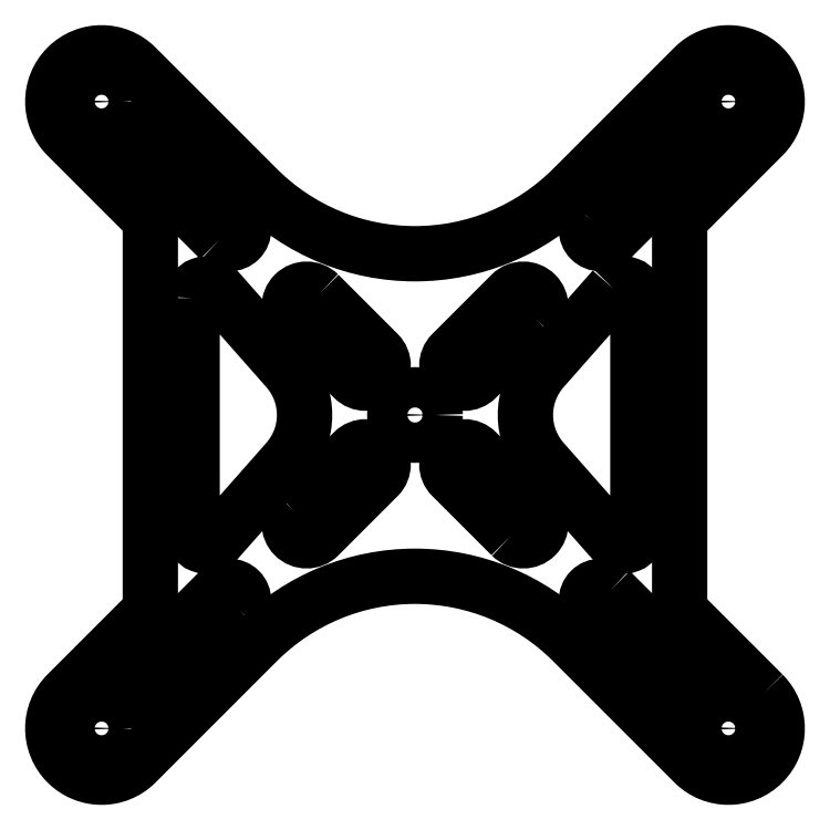
<metadata>
{"format":"dxf","ext":"dxf","renderer":"ezdxf+matplotlib","layout":"modelspace","background":"white","min_lineweight":24,"dpi":150}
</metadata>
<code>
0
SECTION
2
ENTITIES
0
CIRCLE
8
0
10
-22.5
20
22.5
30
0
40
1.5
210
0
220
0
230
1
0
CIRCLE
8
0
10
22.5
20
22.5
30
0
40
1.5
210
0
220
0
230
1
0
CIRCLE
8
0
10
22.5
20
-22.5
30
0
40
1.5
210
0
220
0
230
1
0
CIRCLE
8
0
10
-22.5
20
-22.5
30
0
40
1.5
210
0
220
0
230
1
0
LWPOLYLINE
8
0
90
20
70
1
43
0
10
24.97
20
-20.03
42
-1
10
20.03
20
-24.97
10
11.31
20
-16.26
42
0.4142
10
-11.31
20
-16.26
10
-20.03
20
-24.97
42
-1
10
-24.97
20
-20.03
10
-19.59
20
-14.64
42
0.1989
10
-19
20
-13.22
10
-19
20
13.22
42
0.1989
10
-19.59
20
14.64
10
-24.97
20
20.03
42
-1
10
-20.03
20
24.97
10
-11.31
20
16.26
42
0.4142
10
11.31
20
16.26
10
20.03
20
24.97
42
-1
10
24.97
20
20.03
10
19.59
20
14.64
42
0.1989
10
19
20
13.22
10
19
20
-13.22
42
0.1989
10
19.59
20
-14.64
0
CIRCLE
8
0
10
0
20
0
30
0
40
1.45
210
0
220
0
230
1
0
LWPOLYLINE
8
0
90
4
70
1
43
0
10
-6.894
20
8.662
10
-2.652
20
4.419
42
-1
10
-4.419
20
2.652
10
-8.662
20
6.894
42
-1
0
LWPOLYLINE
8
0
90
4
70
1
43
0
10
6.894
20
-8.662
10
2.652
20
-4.419
42
-1
10
4.419
20
-2.652
10
8.662
20
-6.894
42
-1
0
LWPOLYLINE
8
0
90
4
70
1
43
0
10
8.662
20
6.894
10
4.419
20
2.652
42
-1
10
2.652
20
4.419
10
6.894
20
8.662
42
-1
0
LWPOLYLINE
8
0
90
4
70
1
43
0
10
-8.662
20
-6.894
10
-4.419
20
-2.652
42
-1
10
-2.652
20
-4.419
10
-6.894
20
-8.662
42
-1
0
LWPOLYLINE
8
0
90
4
70
1
43
0
10
-14.01
20
12.6
10
-19.67
20
18.26
42
-1
10
-18.26
20
19.67
10
-12.6
20
14.01
42
-1
0
LWPOLYLINE
8
0
90
4
70
1
43
0
10
12.6
20
14.01
10
18.26
20
19.67
42
-1
10
19.67
20
18.26
10
14.01
20
12.6
42
-1
0
LWPOLYLINE
8
0
90
4
70
1
43
0
10
14.01
20
-12.6
10
19.67
20
-18.26
42
-1
10
18.26
20
-19.67
10
12.6
20
-14.01
42
-1
0
LWPOLYLINE
8
0
90
4
70
1
43
0
10
-12.6
20
-14.01
10
-18.26
20
-19.67
42
-1
10
-19.67
20
-18.26
10
-14.01
20
-12.6
42
-1
0
LWPOLYLINE
8
0
90
6
70
1
43
0
10
-16
20
8.398
10
-16
20
-8.398
42
0.6911
10
-14.25
20
-9.06
10
-9.177
20
-3.307
42
0.3779
10
-9.177
20
3.307
10
-14.25
20
9.06
42
0.6911
0
LWPOLYLINE
8
0
90
6
70
1
43
0
10
14.25
20
9.06
42
-0.6911
10
16
20
8.398
10
16
20
-8.398
42
-0.6911
10
14.25
20
-9.06
10
9.177
20
-3.307
42
-0.3779
10
9.177
20
3.307
0
ENDSEC
0
EOF

</code>
